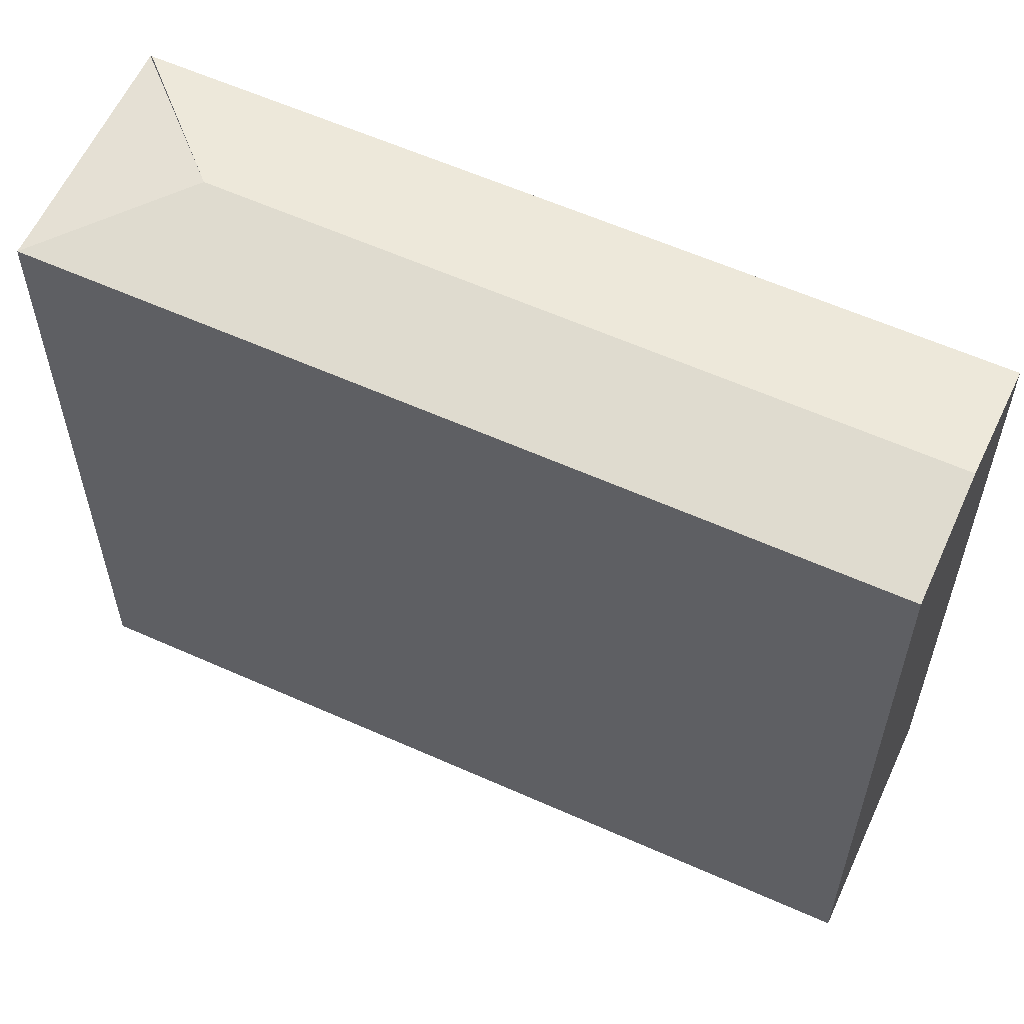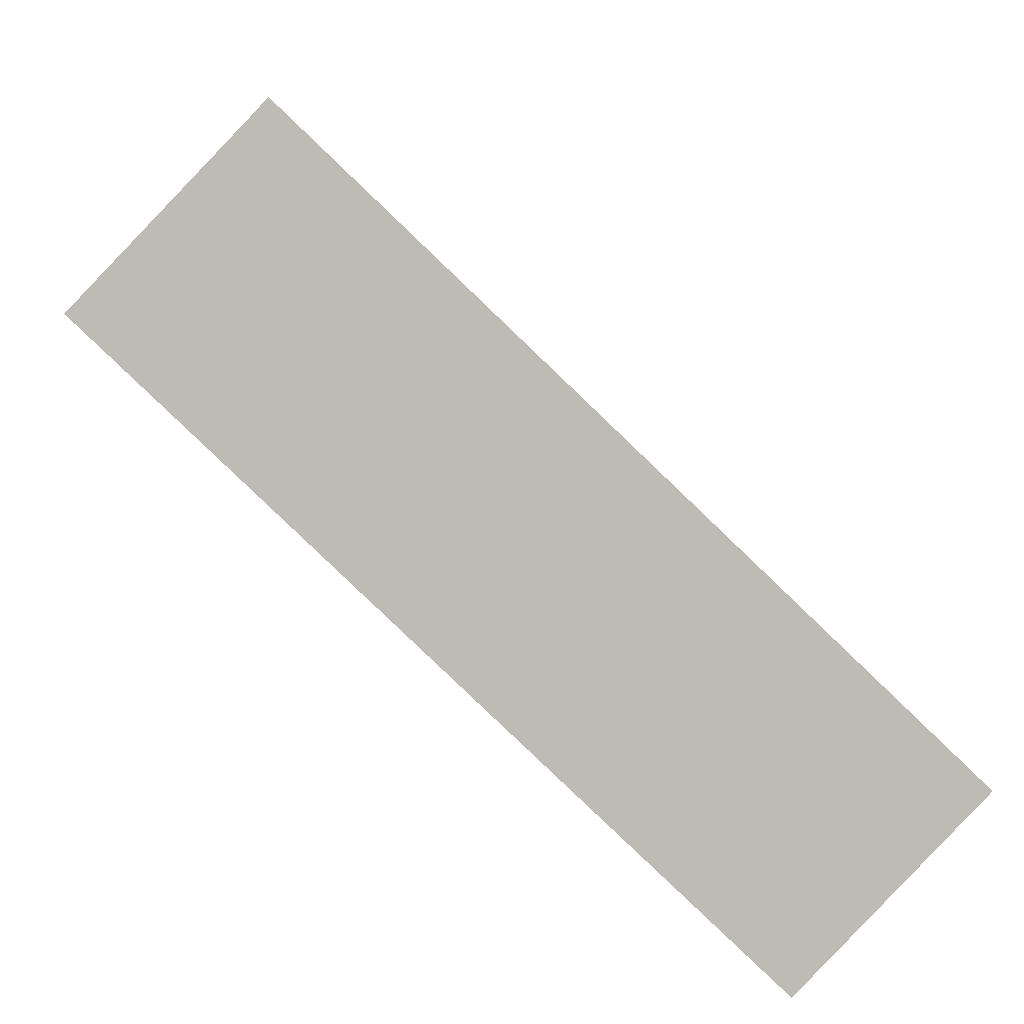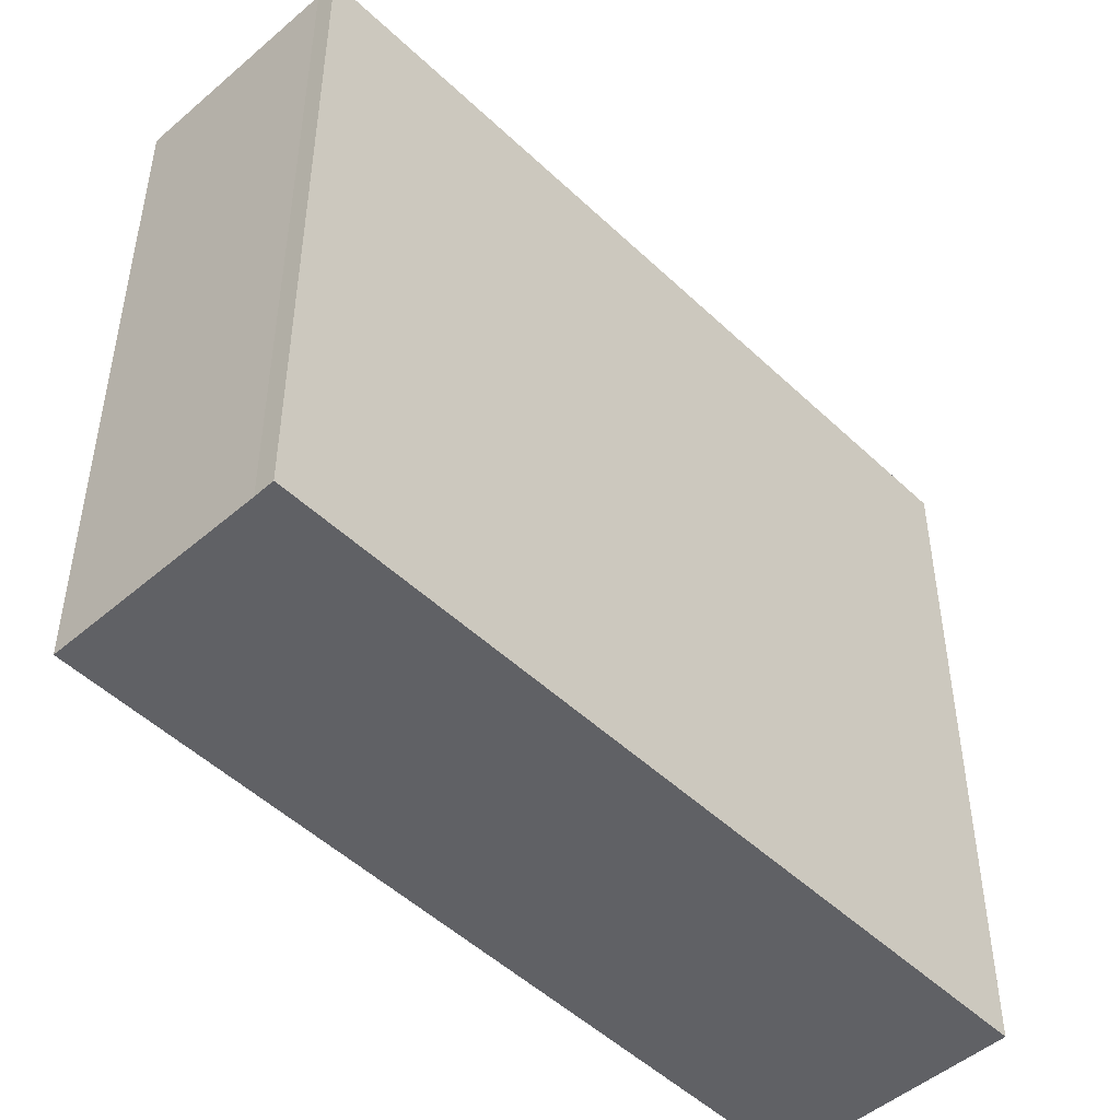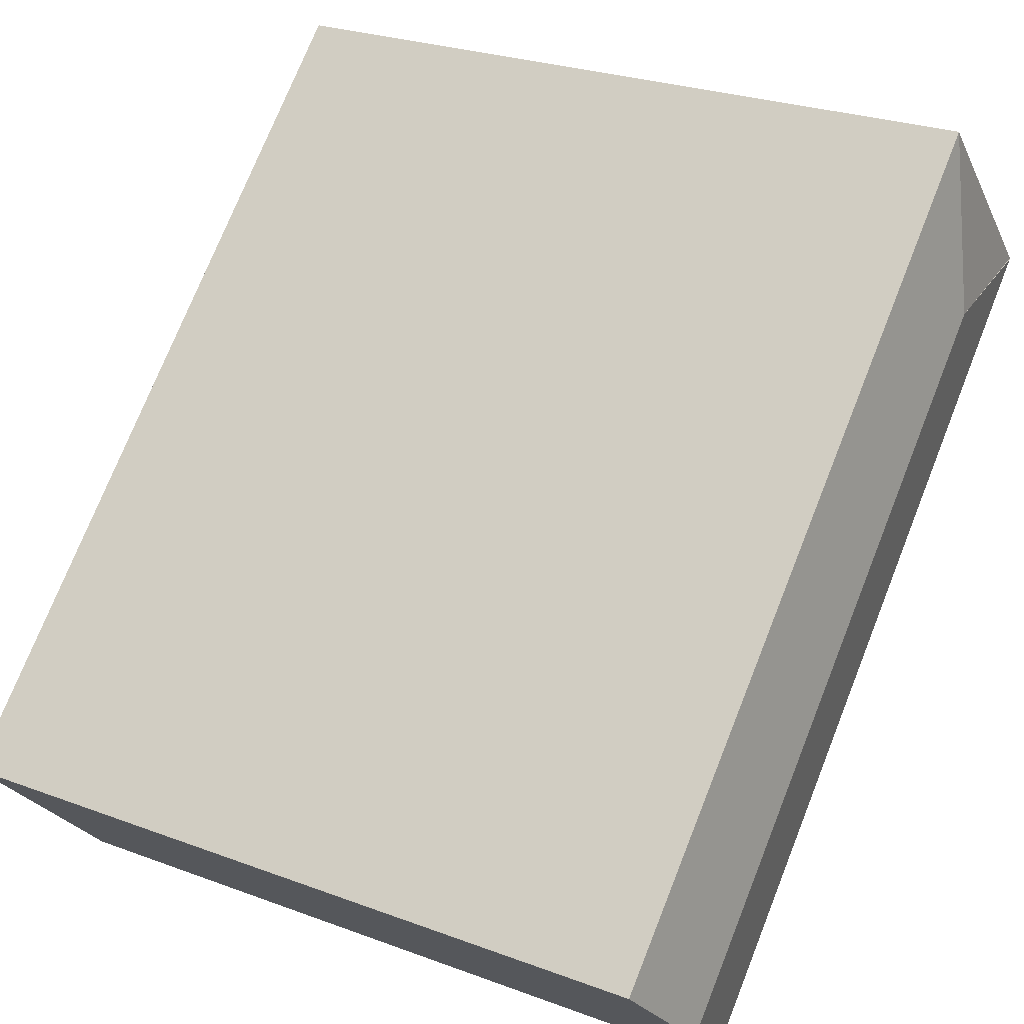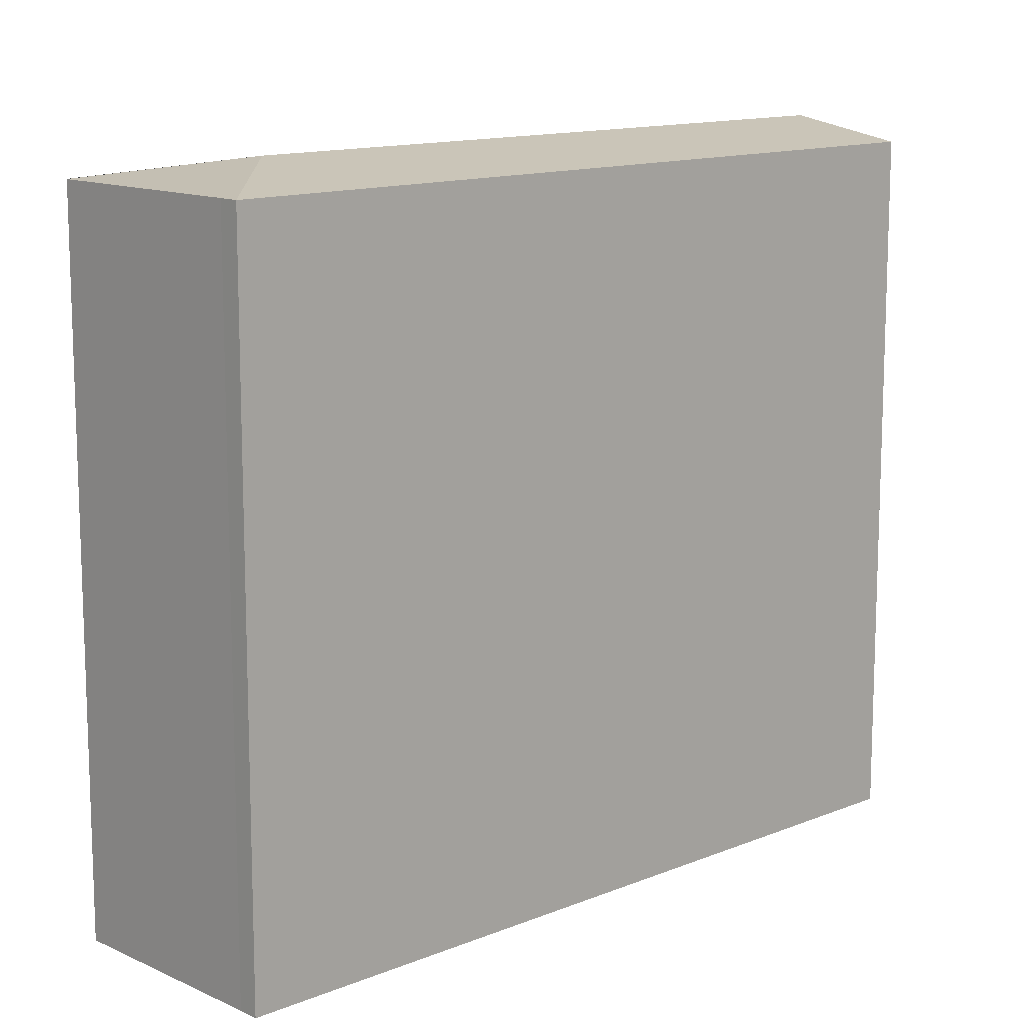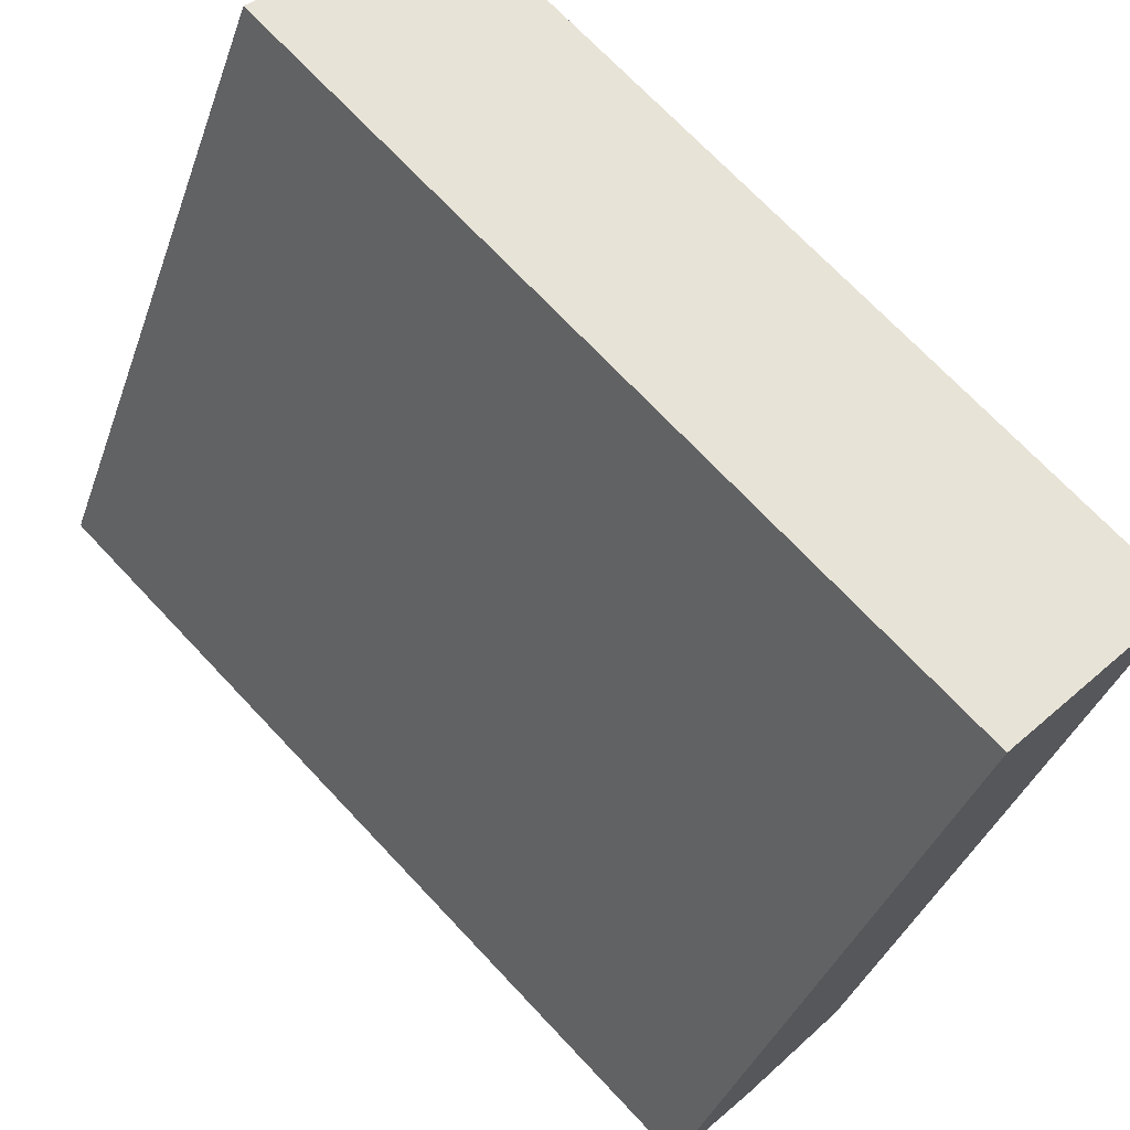
<metadata>
{"format":"obj","ext":"obj","renderer":"f3d","projection":"perspective","resolution":1024,"background":"white","views":[{"elev":59.9,"azim":68.4,"up":"+Y"},{"elev":6.1,"azim":-3.4,"up":"+Z"},{"elev":-49.2,"azim":-2.6,"up":"+Y"},{"elev":25.9,"azim":120.8,"up":"+Z"},{"elev":12.8,"azim":0.4,"up":"+Y"},{"elev":-36.9,"azim":-18.1,"up":"+Z"}]}
</metadata>
<code>
v  2.29 9.731 0.034
v  10.34 9.455 -5.418
v  9.212 9.731 -6.593
v  6.28 9.455 -1.53
v  6.025 9.455 -1.286
v  4.852 9.455 -0.163
v  2.237 9.454 2.341
v  4.027 9.455 -3.883
v  8.07 9.451 -7.783
v  0.014 9.458 -0.014
v  2.045 9.455 2.133
v  0 9.455 5.79e-16
v  2.237 -1.433e-16 2.341
v  10.34 3.318e-16 -5.418
v  6.28 9.369e-17 -1.53
v  4.852 9.981e-18 -0.163
v  6.025 7.874e-17 -1.286
v  8.07 4.766e-16 -7.783
v  9.212 4.037e-16 -6.593
v  0.014 8.573e-19 -0.014
v  4.027 2.378e-16 -3.883
v  0 0 0
v  2.045 -1.306e-16 2.133
g defaultobject
f 1 2 3
f 2 1 4
f 4 1 5
f 5 1 6
f 6 1 7
f 8 3 9
f 3 8 1
f 1 8 10
f 11 1 12
f 1 11 7
f 13 6 7
f 6 13 5
f 5 13 4
f 4 13 2
f 2 13 14
f 14 13 15
f 15 13 16
f 15 16 17
f 14 3 2
f 3 14 9
f 9 14 18
f 18 14 19
f 18 8 9
f 8 18 10
f 10 18 20
f 20 18 21
f 20 12 10
f 12 20 22
f 23 7 11
f 7 23 13
f 22 11 12
f 11 22 23
f 15 19 14
f 19 15 18
f 18 15 21
f 21 15 17
f 21 17 20
f 20 17 16
f 20 16 23
f 23 16 13
f 20 23 22

</code>
